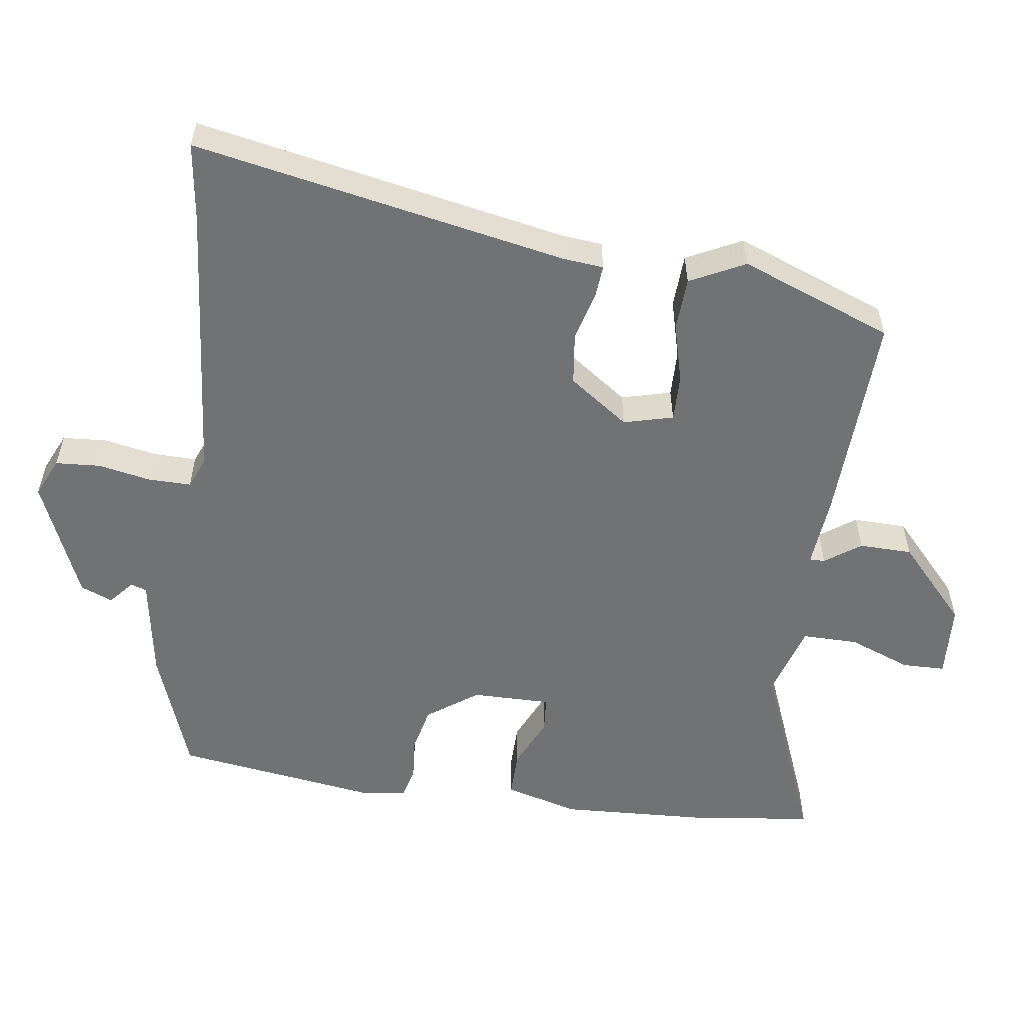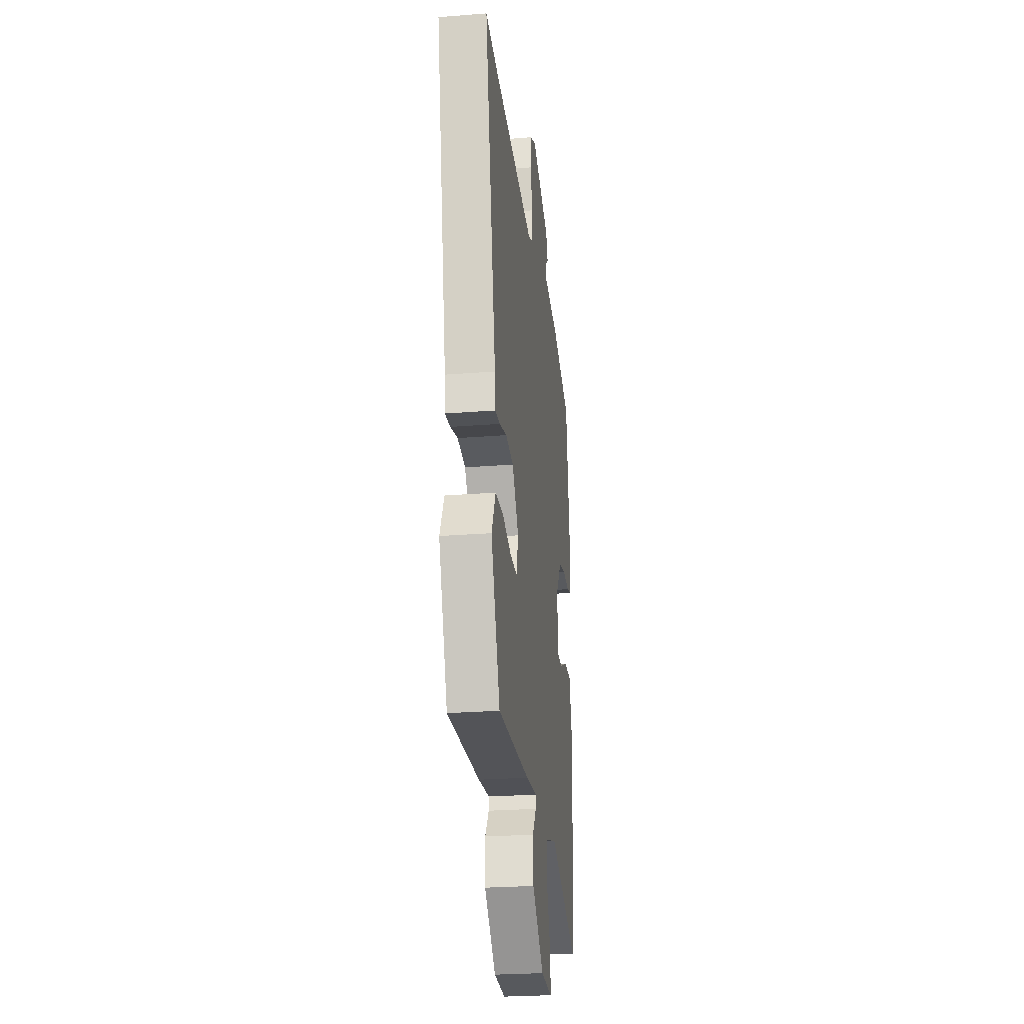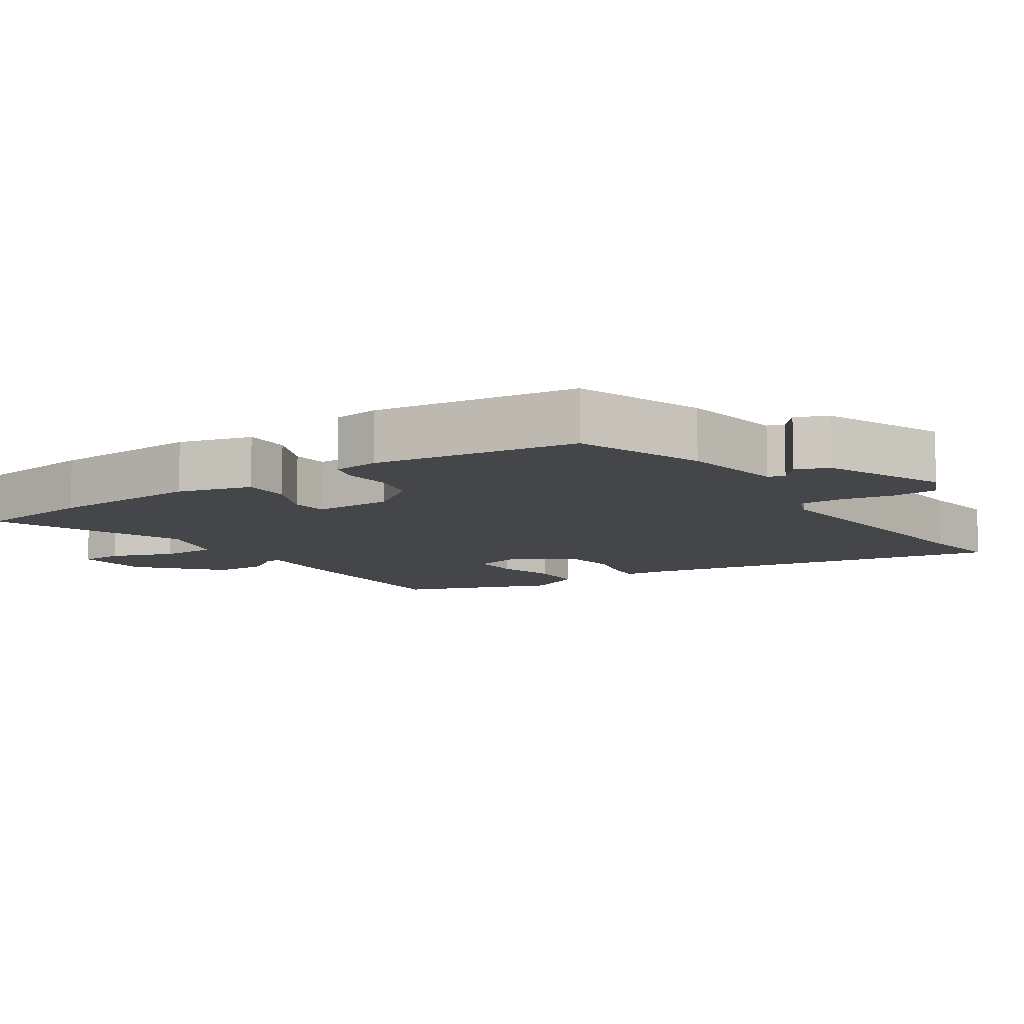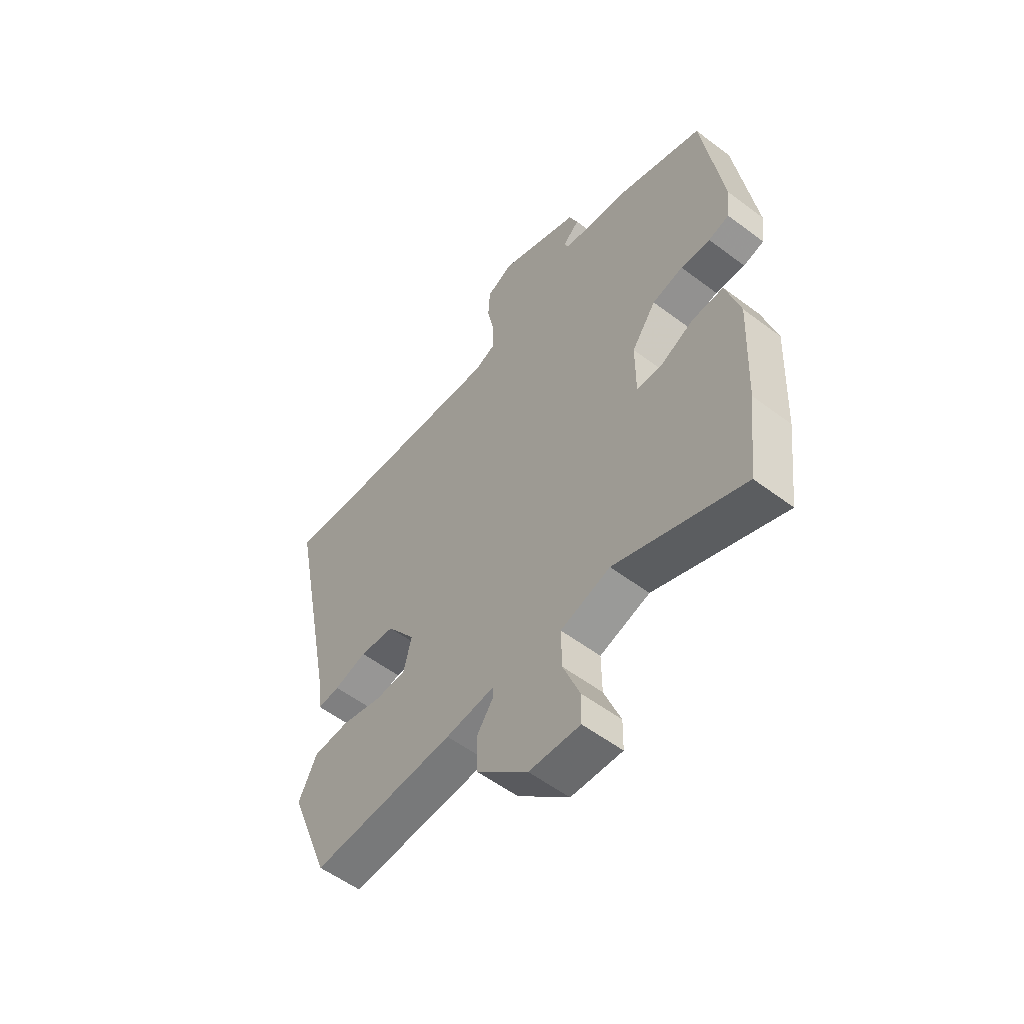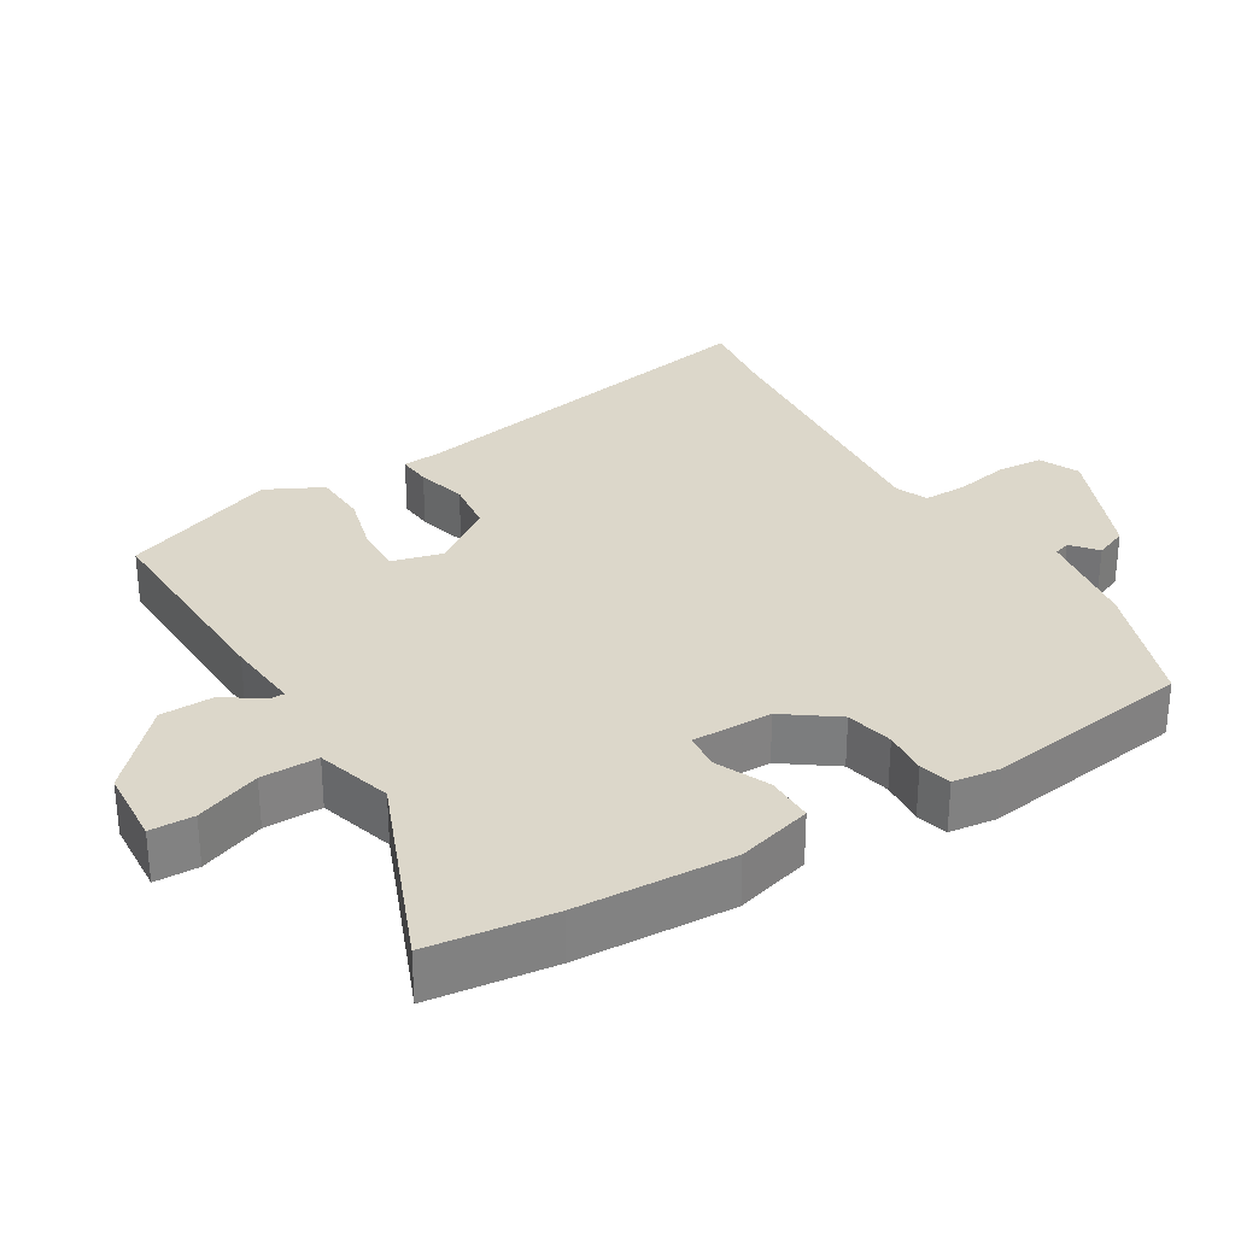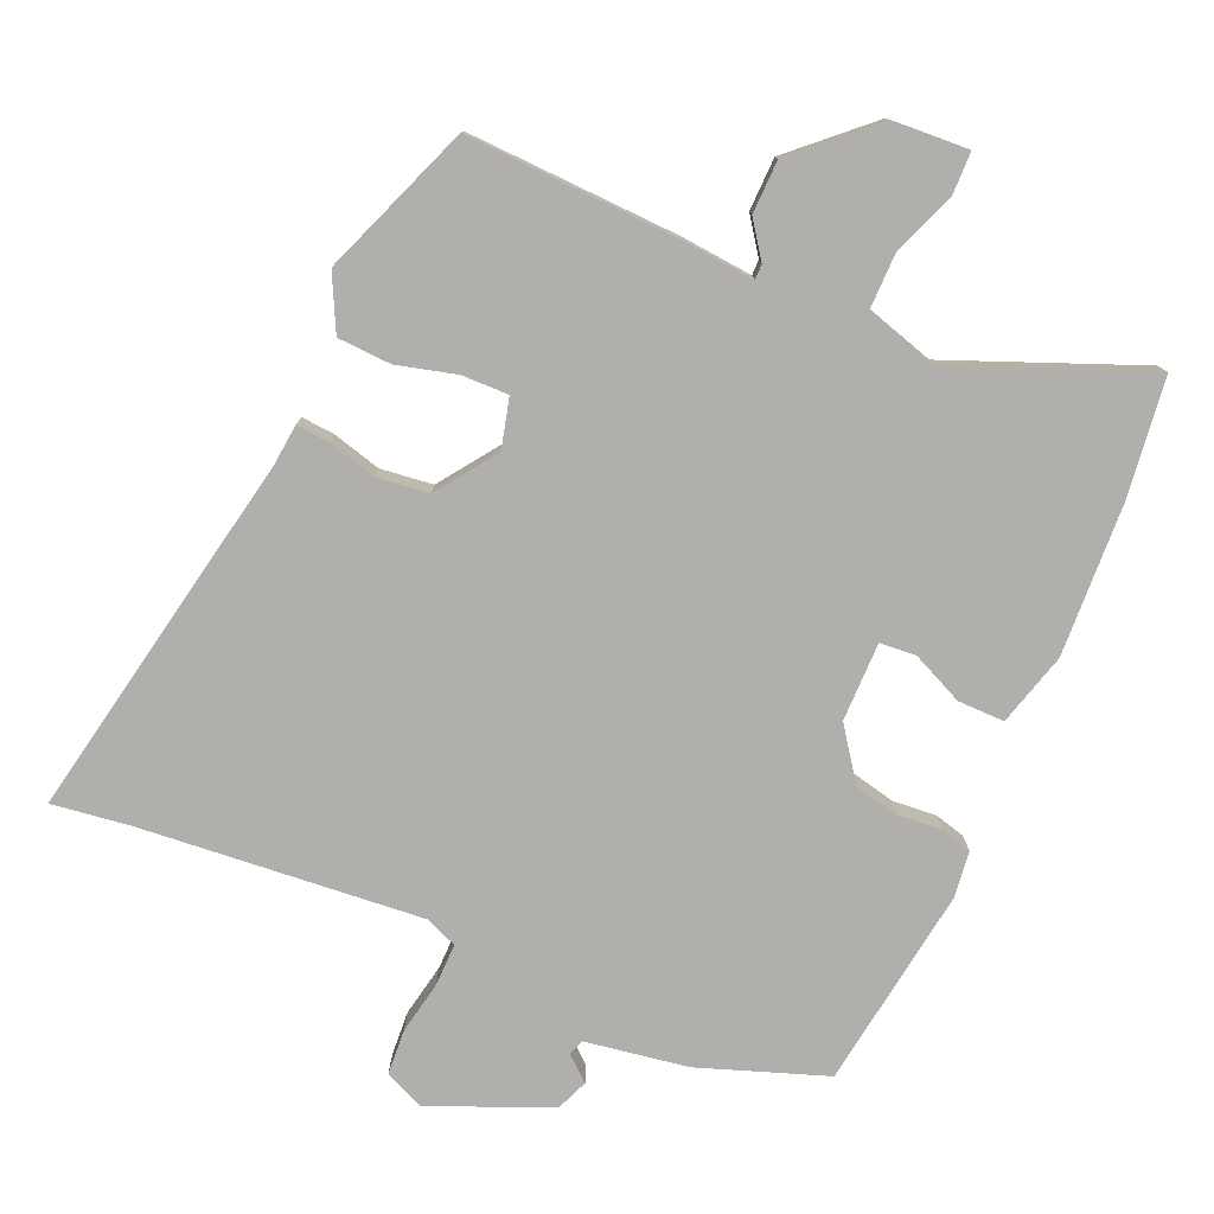
<metadata>
{"format":"obj","ext":"obj","renderer":"f3d","projection":"perspective","resolution":1024,"background":"white","views":[{"elev":-55.4,"azim":82.3,"up":"+Y"},{"elev":-25.9,"azim":97.2,"up":"+Z"},{"elev":-9.9,"azim":-55.7,"up":"+Y"},{"elev":-55.6,"azim":-128.4,"up":"+Z"},{"elev":30.4,"azim":-120.8,"up":"+Y"},{"elev":-78.2,"azim":156.8,"up":"+Y"}]}
</metadata>
<code>
v 0.497 0.07 0.5
v 0.611 0.07 0.515
v 0.505 0.07 -0.018
v 0.499 0.07 -0.076
v 0.452 0.07 -0.072
v 0.382 0.07 -0.053
v 0.307 0.07 -0.062
v 0.246 0.07 -0.147
v 0.264 0.07 -0.218
v 0.331 0.07 -0.217
v 0.416 0.07 -0.195
v 0.493 0.07 -0.199
v 0.532 0.07 -0.278
v 0.447 0.07 -0.496
v 0.142 0.07 -0.483
v 0.037 0.07 -0.473
v 0.037 0.07 -0.495
v 0.073 0.07 -0.546
v 0.071 0.07 -0.622
v -0.038 0.07 -0.721
v -0.146 0.07 -0.727
v -0.147 0.07 -0.666
v -0.112 0.07 -0.576
v -0.111 0.07 -0.496
v -0.217 0.07 -0.464
v -0.491 0.07 -0.573
v -0.512 0.07 -0.401
v -0.522 0.07 -0.183
v -0.492 0.07 -0.078
v -0.425 0.07 -0.079
v -0.351 0.07 -0.113
v -0.299 0.07 -0.109
v -0.299 0.07 0.004
v -0.351 0.07 0.077
v -0.417 0.07 0.092
v -0.48 0.07 0.087
v -0.524 0.07 0.099
v -0.532 0.07 0.165
v -0.489 0.07 0.455
v -0.307 0.07 0.519
v -0.16 0.07 0.542
v -0.152 0.07 0.565
v -0.187 0.07 0.595
v -0.168 0.07 0.641
v 0.004 0.07 0.712
v 0.06 0.07 0.686
v 0.064 0.07 0.622
v 0.049 0.07 0.546
v 0.048 0.07 0.485
v 0.093 0.07 0.466
v 0.497 0 0.5
v 0.611 0 0.515
v 0.505 0 -0.018
v 0.499 0 -0.076
v 0.452 0 -0.072
v 0.382 0 -0.053
v 0.307 0 -0.062
v 0.246 0 -0.147
v 0.264 0 -0.218
v 0.331 0 -0.217
v 0.416 0 -0.195
v 0.493 0 -0.199
v 0.532 0 -0.278
v 0.447 0 -0.496
v 0.142 0 -0.483
v 0.037 0 -0.473
v 0.037 0 -0.495
v 0.073 0 -0.546
v 0.071 0 -0.622
v -0.038 0 -0.721
v -0.146 0 -0.727
v -0.147 0 -0.666
v -0.112 0 -0.576
v -0.111 0 -0.496
v -0.217 0 -0.464
v -0.491 0 -0.573
v -0.512 0 -0.401
v -0.522 0 -0.183
v -0.492 0 -0.078
v -0.425 0 -0.079
v -0.351 0 -0.113
v -0.299 0 -0.109
v -0.299 0 0.004
v -0.351 0 0.077
v -0.417 0 0.092
v -0.48 0 0.087
v -0.524 0 0.099
v -0.532 0 0.165
v -0.489 0 0.455
v -0.307 0 0.519
v -0.16 0 0.542
v -0.152 0 0.565
v -0.187 0 0.595
v -0.168 0 0.641
v 0.004 0 0.712
v 0.06 0 0.686
v 0.064 0 0.622
v 0.049 0 0.546
v 0.048 0 0.485
v 0.093 0 0.466
f 45 46 47 48
f 45 48 49
f 42 43 44 45
f 41 42 45 49
f 40 41 49 50
f 38 39 40 50
f 35 36 37 38
f 34 35 38 50
f 28 29 30 31
f 28 31 32
f 25 26 27 28
f 24 25 28 32
f 20 21 22 23
f 20 23 24
f 17 18 19 20
f 16 17 20 24
f 13 14 15 16
f 10 11 12 13
f 9 10 13 16
f 8 9 16 24
f 3 4 5 6
f 1 2 3 6
f 1 6 7
f 33 34 50 1
f 8 24 32 33
f 1 7 8 33
f 98 97 96 95
f 99 98 95
f 95 94 93 92
f 99 95 92 91
f 100 99 91 90
f 100 90 89 88
f 88 87 86 85
f 100 88 85 84
f 81 80 79 78
f 82 81 78
f 78 77 76 75
f 82 78 75 74
f 73 72 71 70
f 74 73 70
f 70 69 68 67
f 74 70 67 66
f 66 65 64 63
f 63 62 61 60
f 66 63 60 59
f 74 66 59 58
f 56 55 54 53
f 56 53 52 51
f 57 56 51
f 51 100 84 83
f 83 82 74 58
f 83 58 57 51
f 1 51 52 2
f 2 52 53 3
f 3 53 54 4
f 4 54 55 5
f 5 55 56 6
f 6 56 57 7
f 7 57 58 8
f 8 58 59 9
f 9 59 60 10
f 10 60 61 11
f 11 61 62 12
f 12 62 63 13
f 13 63 64 14
f 14 64 65 15
f 15 65 66 16
f 16 66 67 17
f 17 67 68 18
f 18 68 69 19
f 19 69 70 20
f 20 70 71 21
f 21 71 72 22
f 22 72 73 23
f 23 73 74 24
f 24 74 75 25
f 25 75 76 26
f 26 76 77 27
f 27 77 78 28
f 28 78 79 29
f 29 79 80 30
f 30 80 81 31
f 31 81 82 32
f 32 82 83 33
f 33 83 84 34
f 34 84 85 35
f 35 85 86 36
f 36 86 87 37
f 37 87 88 38
f 38 88 89 39
f 39 89 90 40
f 40 90 91 41
f 41 91 92 42
f 42 92 93 43
f 43 93 94 44
f 44 94 95 45
f 45 95 96 46
f 46 96 97 47
f 47 97 98 48
f 48 98 99 49
f 49 99 100 50
f 50 100 51 1

</code>
